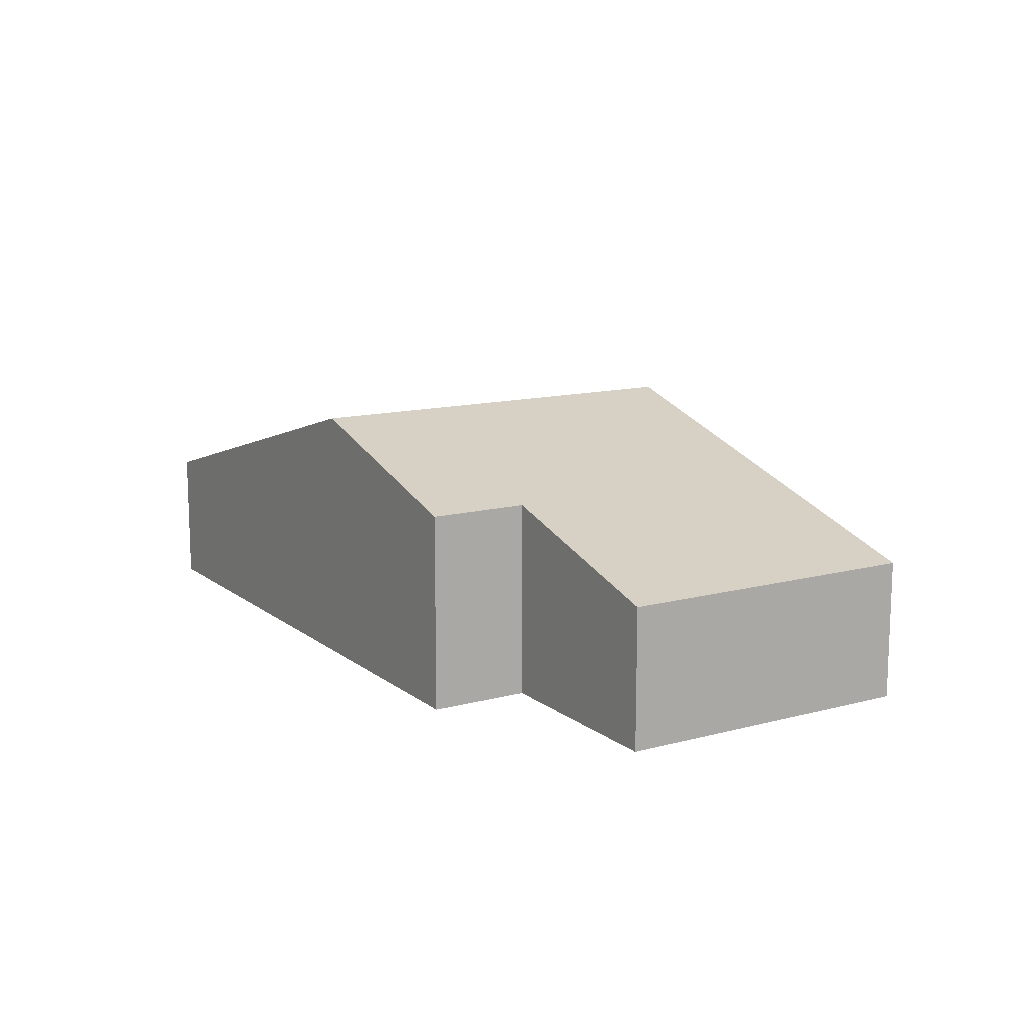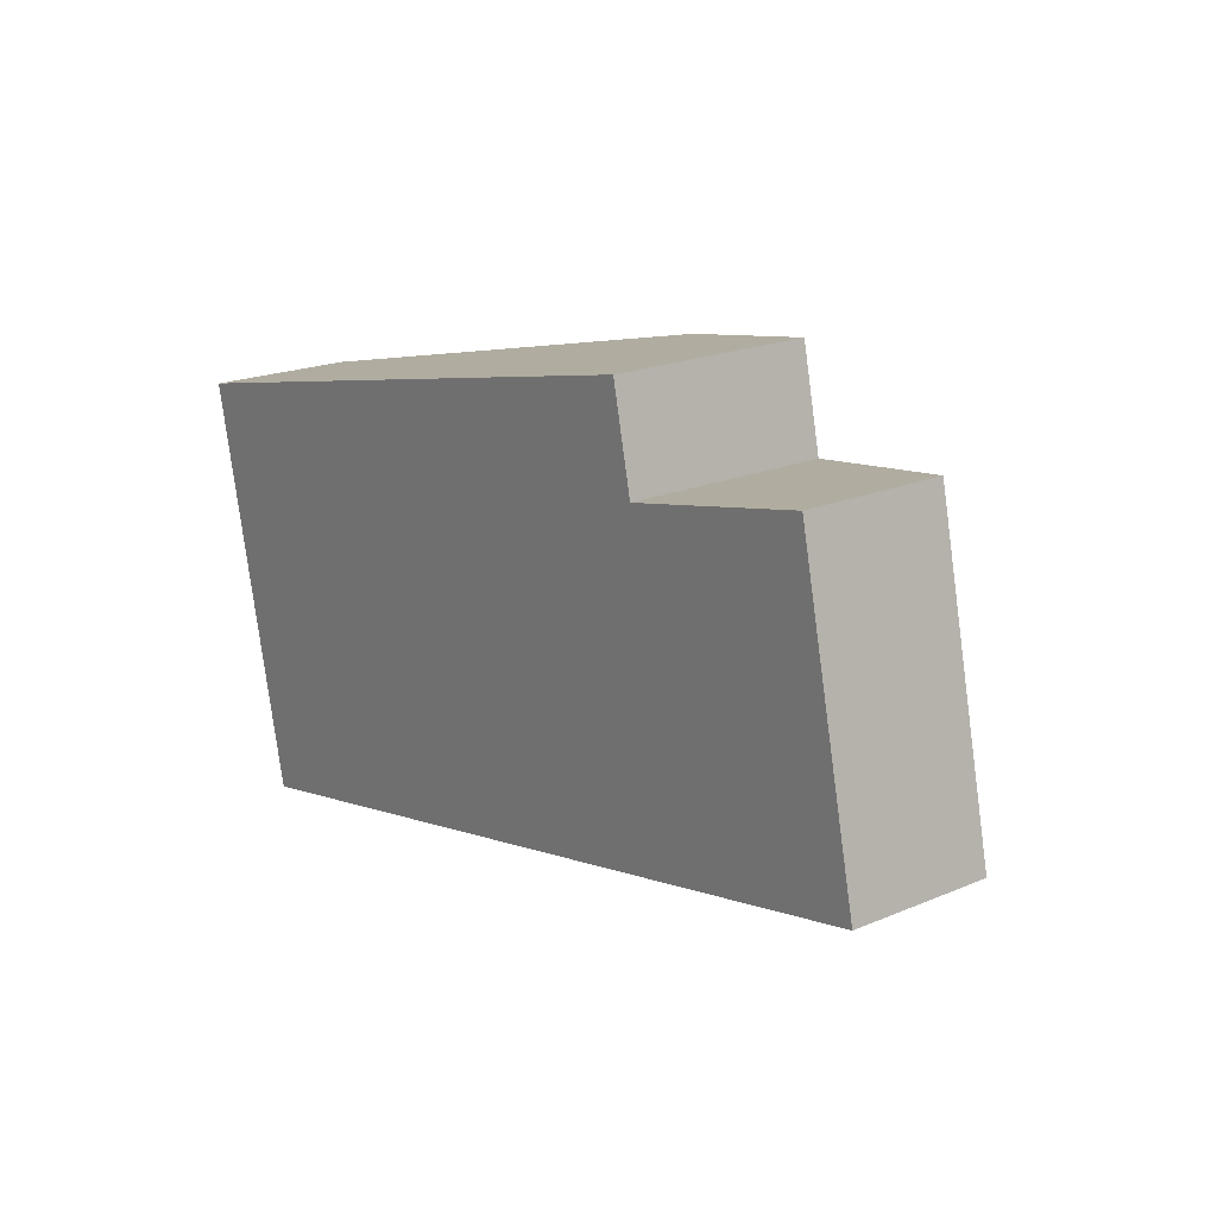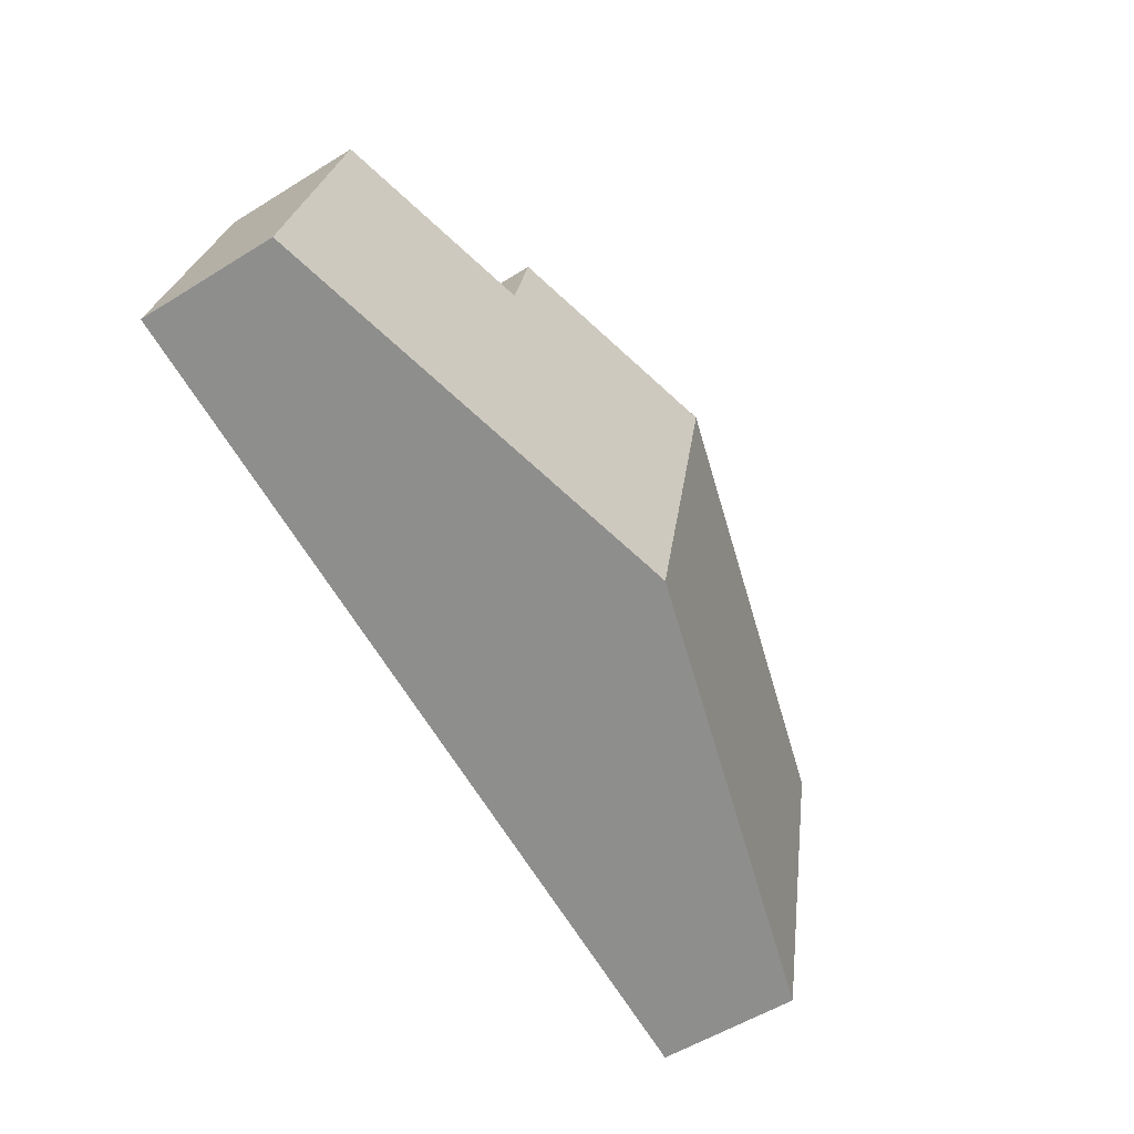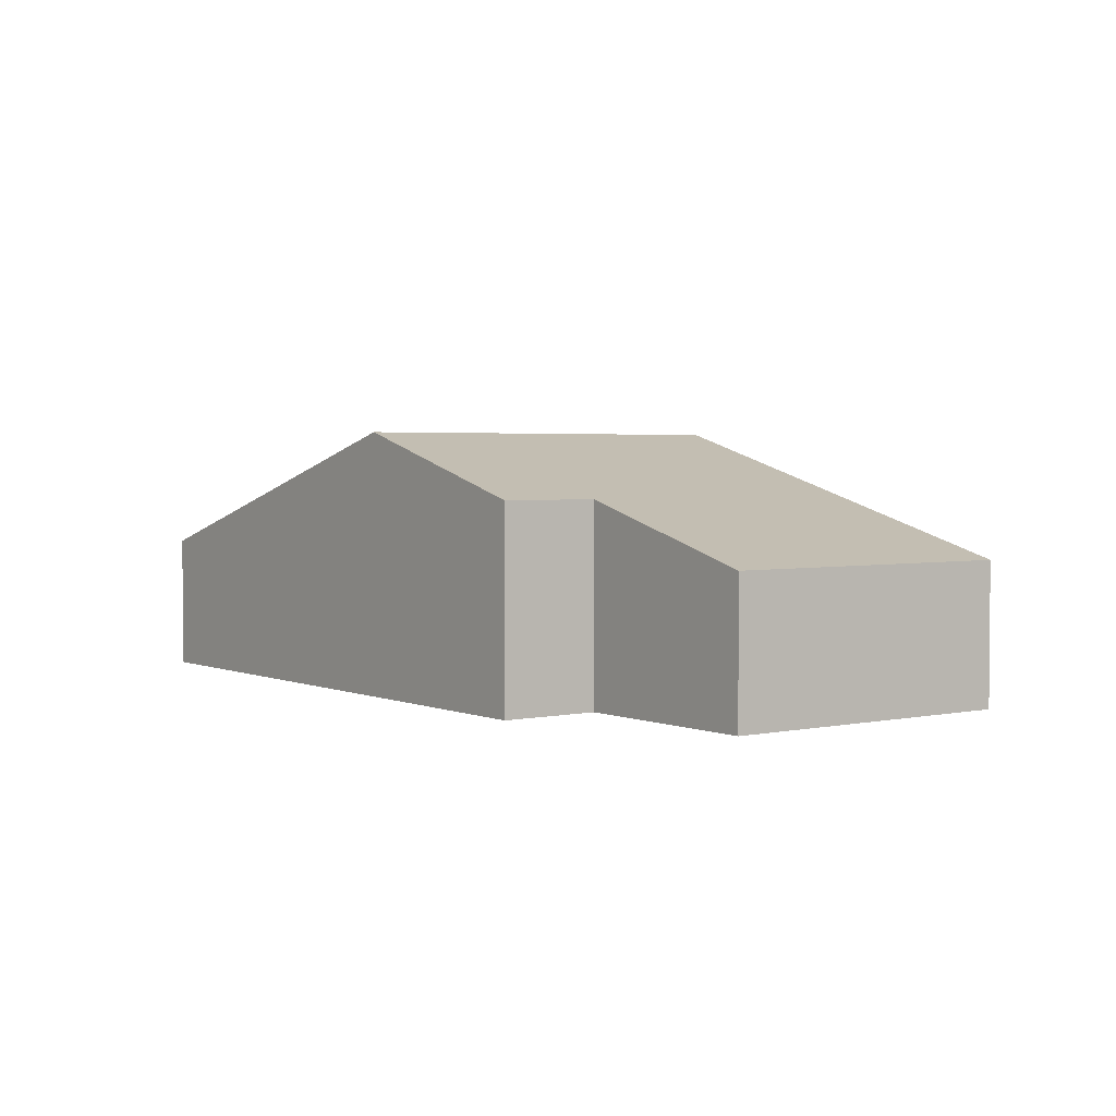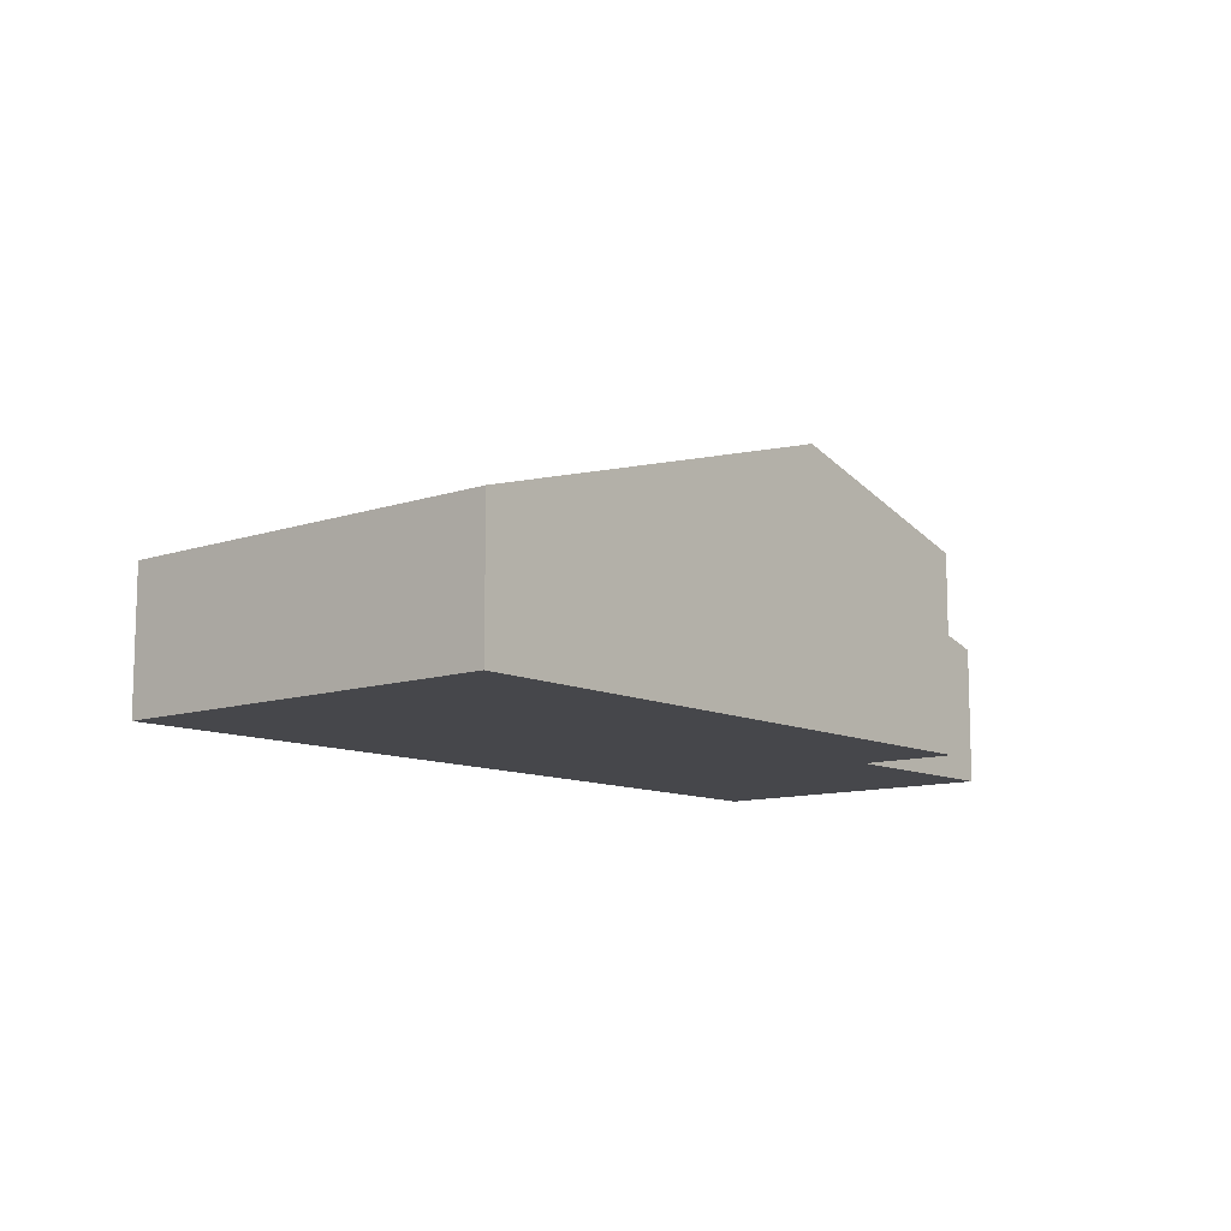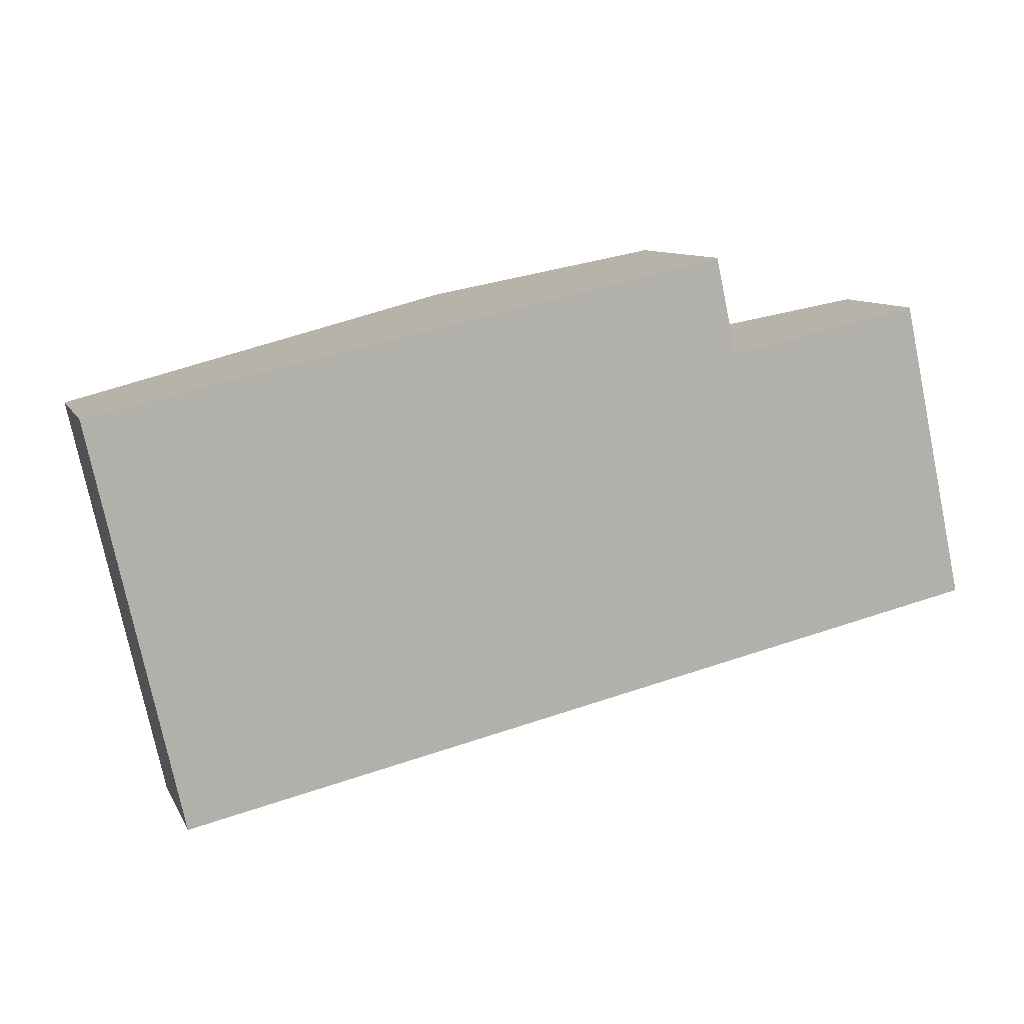
<metadata>
{"format":"obj","ext":"obj","renderer":"f3d","projection":"perspective","resolution":1024,"background":"white","views":[{"elev":12.9,"azim":46.3,"up":"+Y"},{"elev":20.1,"azim":52.3,"up":"+Z"},{"elev":-55.6,"azim":123.1,"up":"+Z"},{"elev":2.8,"azim":41.3,"up":"+Y"},{"elev":-10.8,"azim":-62.3,"up":"+Y"},{"elev":9.8,"azim":-17.9,"up":"+Z"}]}
</metadata>
<code>
v  16.29 2.481 -3.904
v  11.61 3.492 0.726
v  15.1 2.481 1.493
v  12.63 3.54 -4.707
v  11.23 3.492 2.455
v  7.361 4.614 1.609
v  8.928 4.614 -5.521
v  0 2.481 1.519e-16
v  1.568 2.481 -7.138
v  0 0 0
v  7.361 -9.852e-17 1.609
v  11.23 -1.503e-16 2.455
v  11.61 -4.445e-17 0.726
v  15.1 -9.142e-17 1.493
v  16.29 2.391e-16 -3.904
v  12.63 2.882e-16 -4.707
v  8.928 3.381e-16 -5.521
v  1.568 4.371e-16 -7.138
g defaultobject
f 1 2 3
f 2 1 4
f 2 4 5
f 5 4 6
f 6 4 7
f 8 7 9
f 7 8 6
f 10 6 8
f 6 10 11
f 6 11 5
f 5 11 12
f 13 3 2
f 3 13 14
f 12 2 5
f 2 12 13
f 14 1 3
f 1 14 15
f 15 4 1
f 4 15 16
f 4 16 7
f 7 16 17
f 7 17 9
f 9 17 18
f 18 8 9
f 8 18 10
f 14 16 15
f 16 14 13
f 16 13 17
f 17 13 12
f 17 12 11
f 17 11 18
f 18 11 10

</code>
